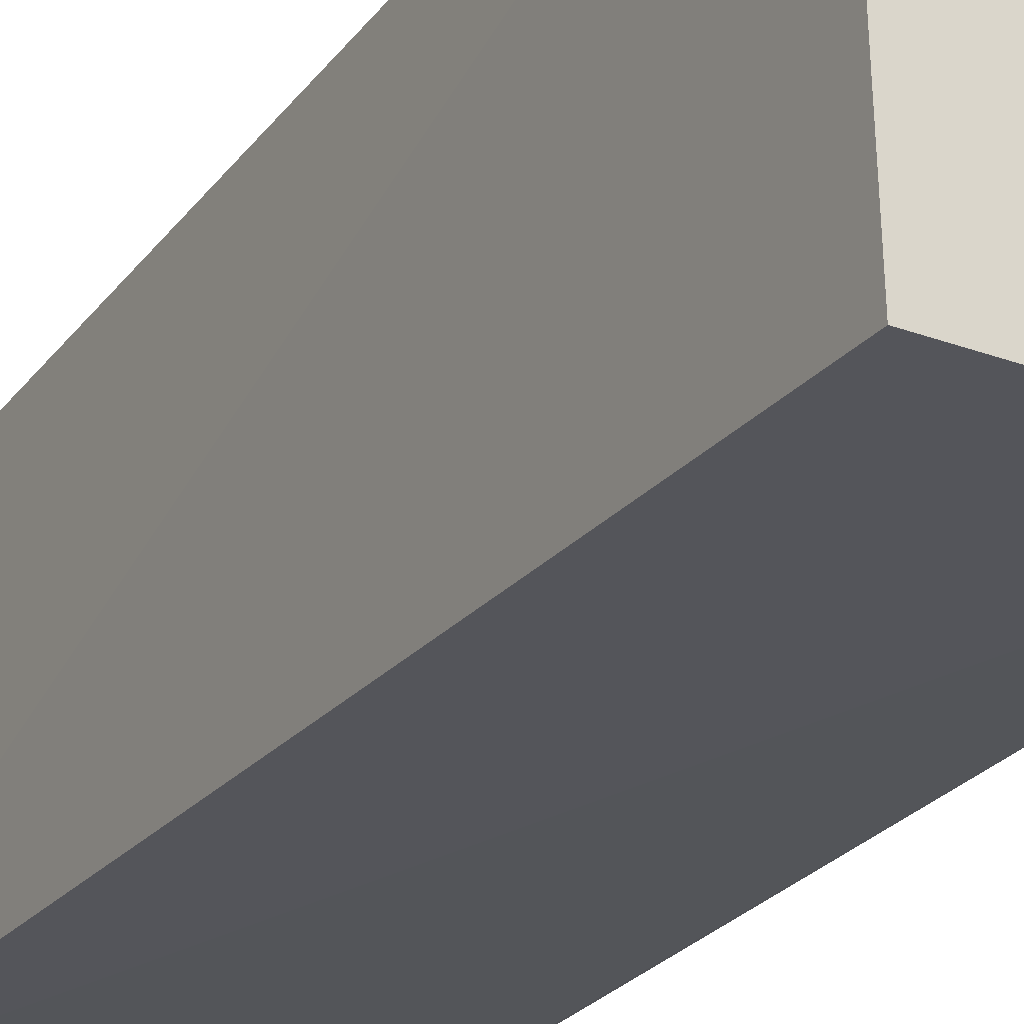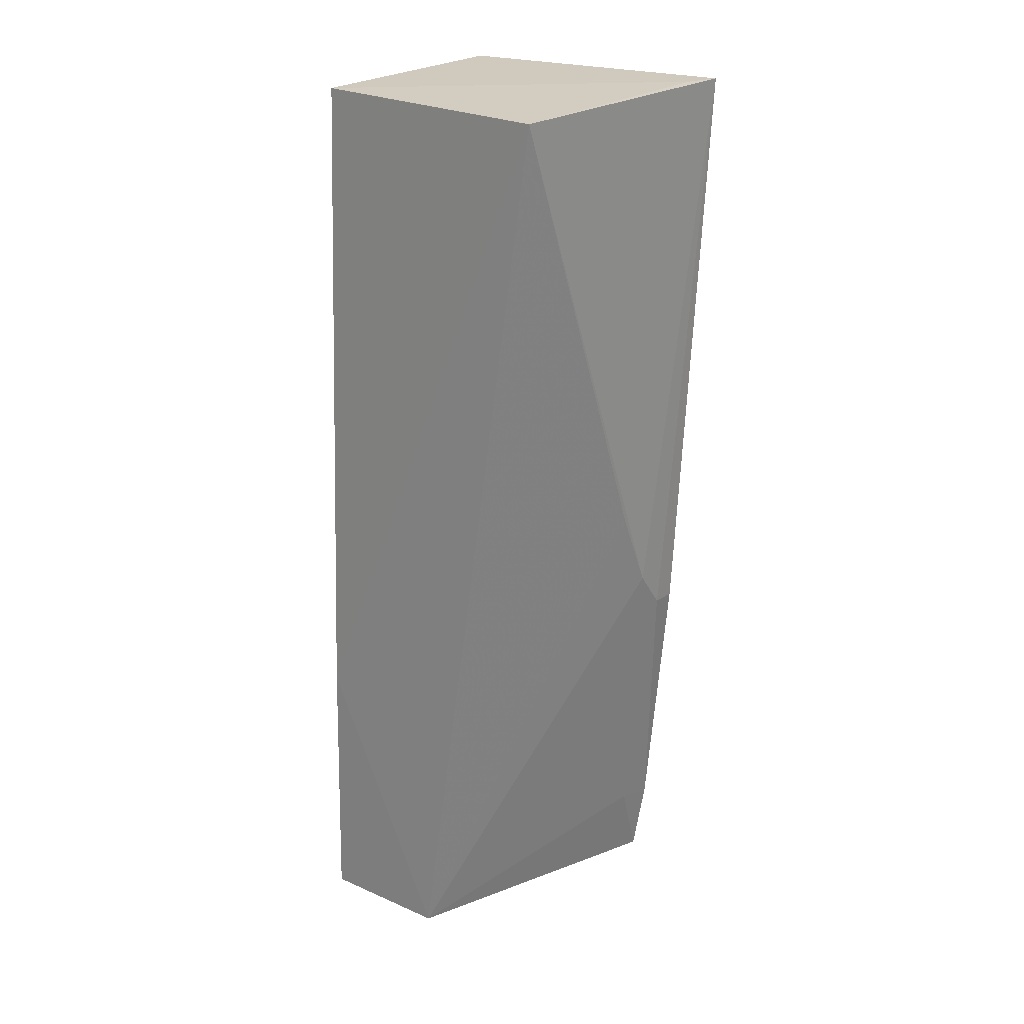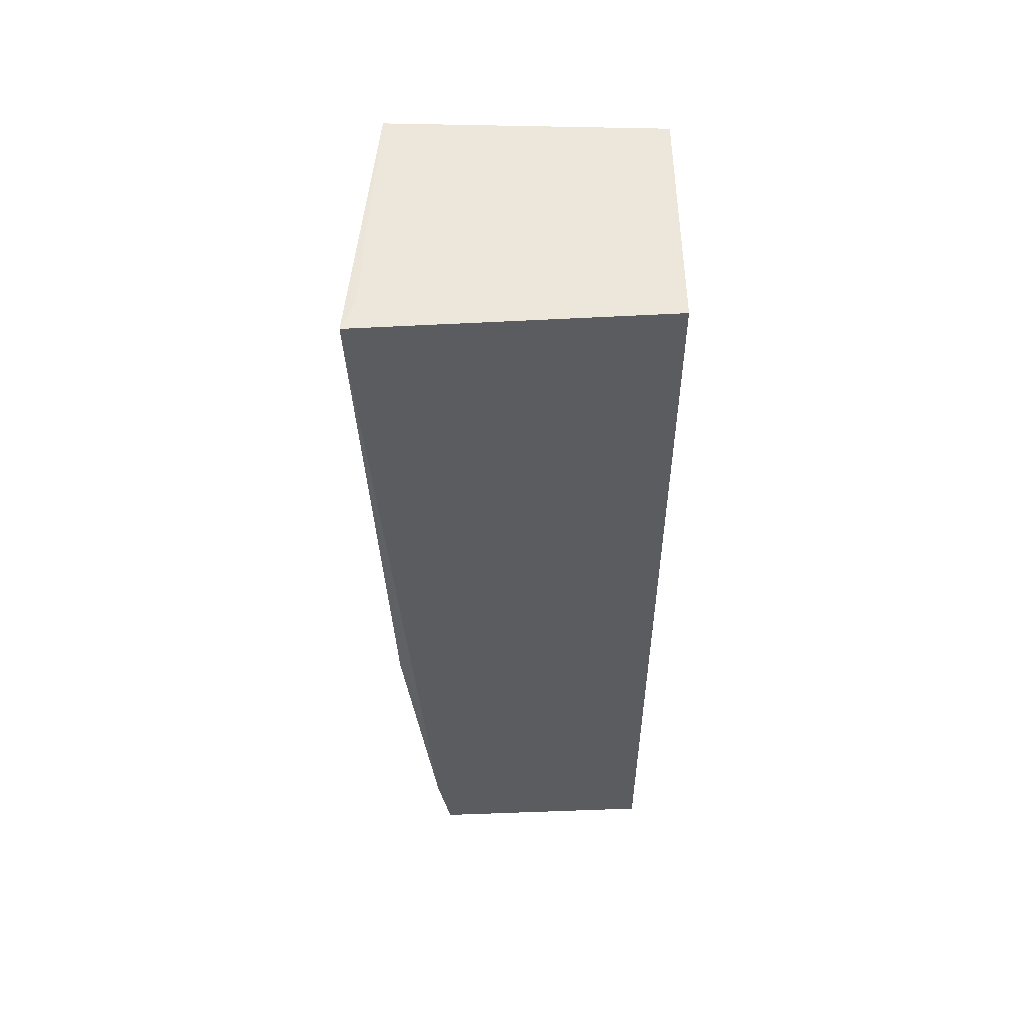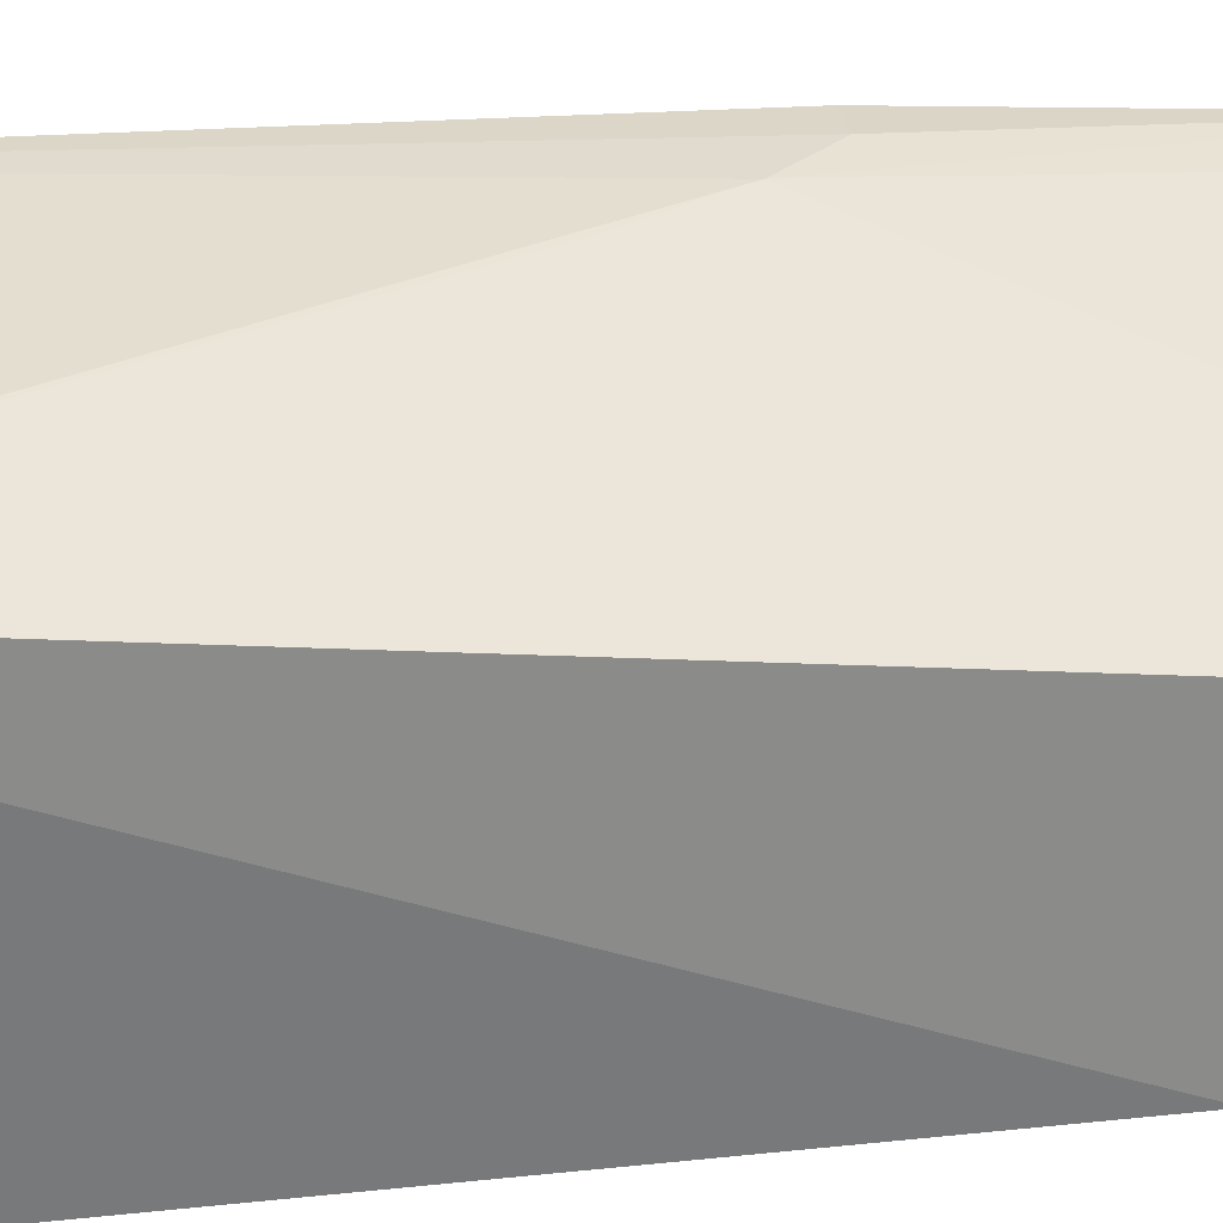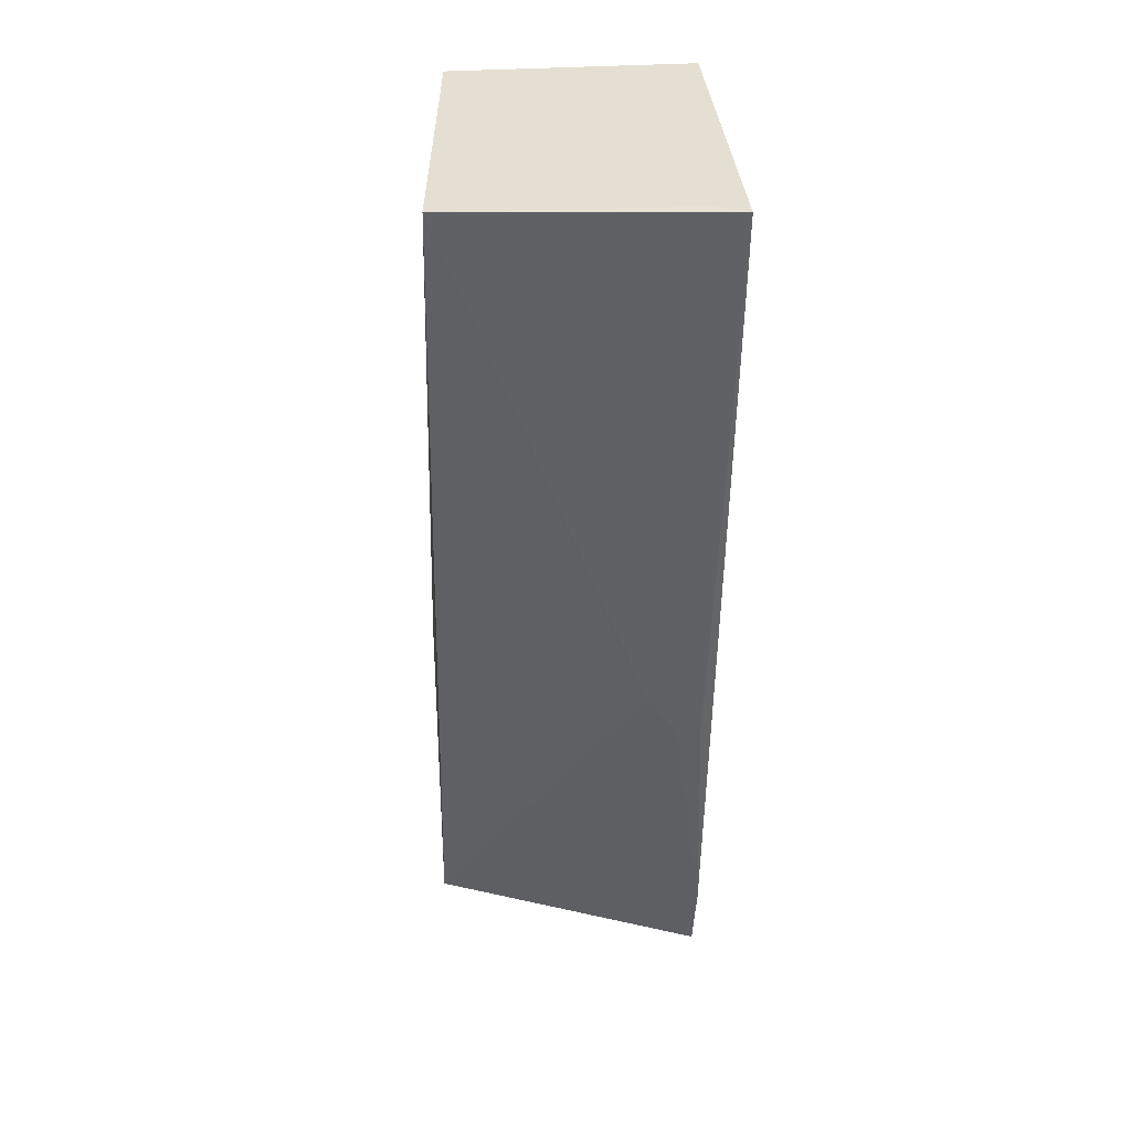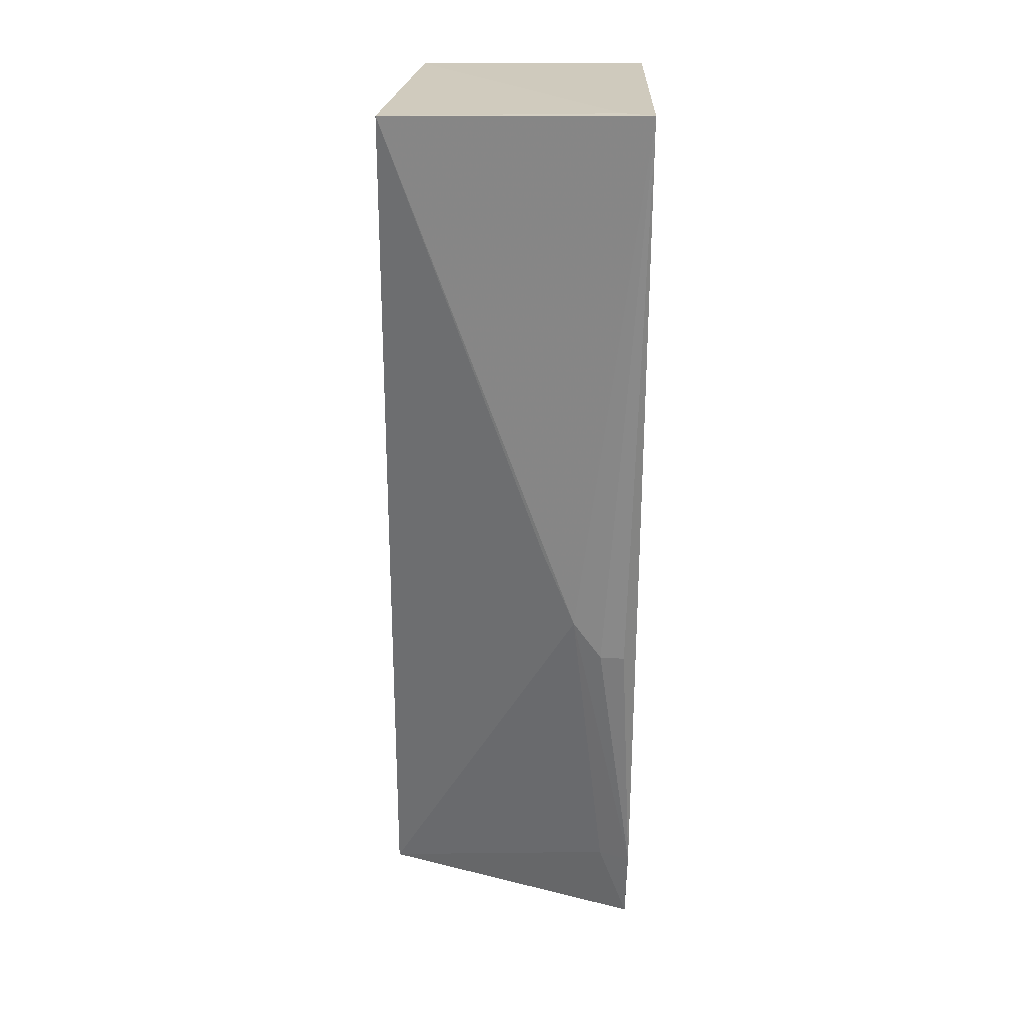
<metadata>
{"format":"obj","ext":"obj","renderer":"f3d","projection":"perspective","resolution":1024,"background":"white","views":[{"elev":-24.4,"azim":150.2,"up":"+Z"},{"elev":23.1,"azim":-51.5,"up":"+Y"},{"elev":54.3,"azim":88.2,"up":"+Y"},{"elev":29.0,"azim":-101.7,"up":"+Z"},{"elev":38.0,"azim":-2.9,"up":"+Y"},{"elev":24.1,"azim":3.7,"up":"+Y"}]}
</metadata>
<code>
v 0.02814 0.06419 0.0291
v 0.02761 -0.02362 0.02276
v 0.02694 0.06376 0.001169
v 0.005011 0.06338 0.0008821
v 0.003357 0.06321 0.02597
v 0.02736 -0.02383 0.001039
v 0.0244 0.009879 0.02698
v 0.02528 0.06413 0.02789
v 0.001443 -0.02393 0.001137
v 0.02781 -0.01624 0.02394
v 0.001782 -0.02381 0.01376
v 0.02169 0.01352 0.02689
v 0.001597 0.001766 0.001593
v 0.02672 0.009842 0.02703
v 0.01861 0.02089 0.02665
v 0.02479 -0.01591 0.02321
f 6 4 3
f 6 3 1
f 8 5 1
f 8 4 5
f 8 1 3
f 8 3 4
f 9 4 6
f 10 6 1
f 10 2 6
f 11 9 6
f 11 6 2
f 12 7 1
f 12 1 5
f 12 10 7
f 13 5 4
f 13 4 9
f 13 11 5
f 13 9 11
f 14 10 1
f 14 1 7
f 14 7 10
f 15 12 5
f 15 5 11
f 15 11 12
f 16 12 11
f 16 11 2
f 16 2 10
f 16 10 12

</code>
